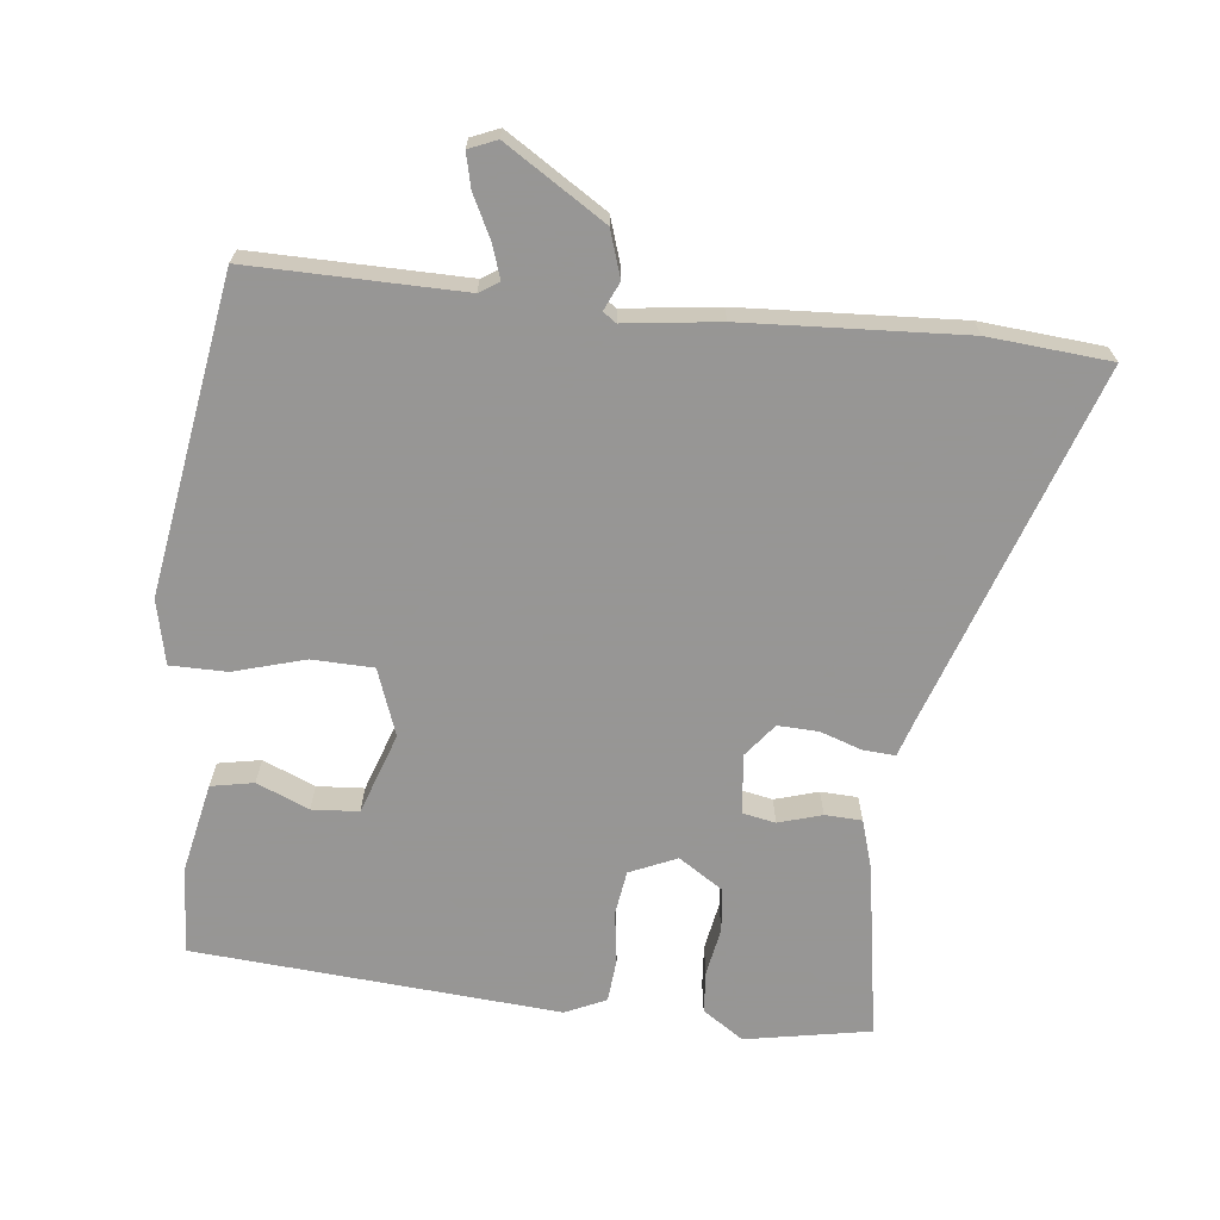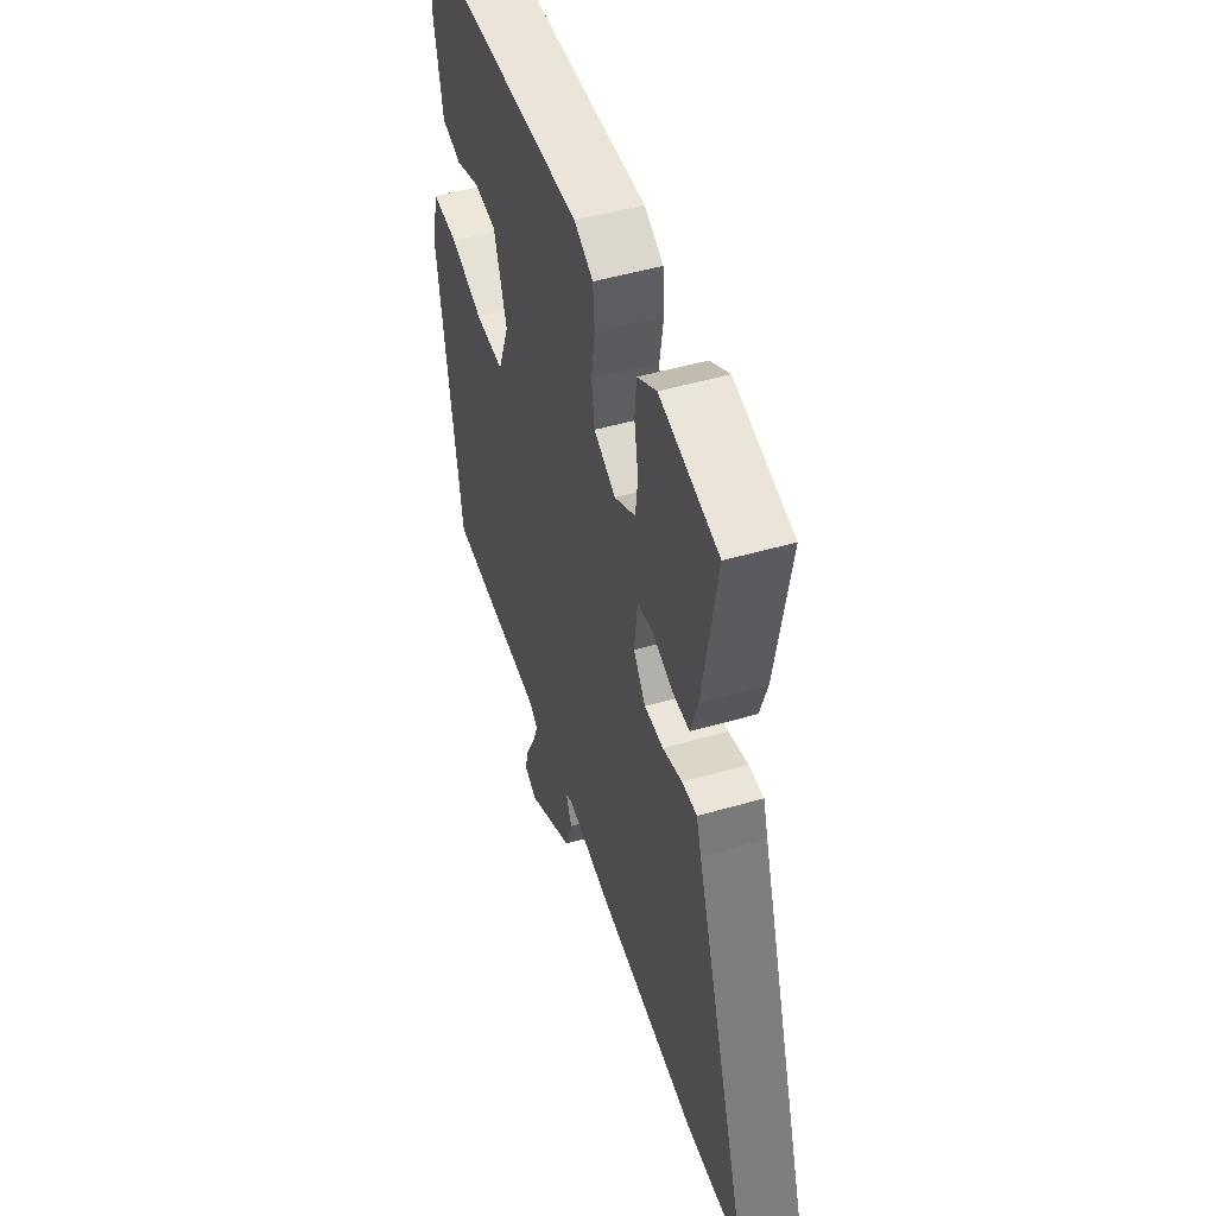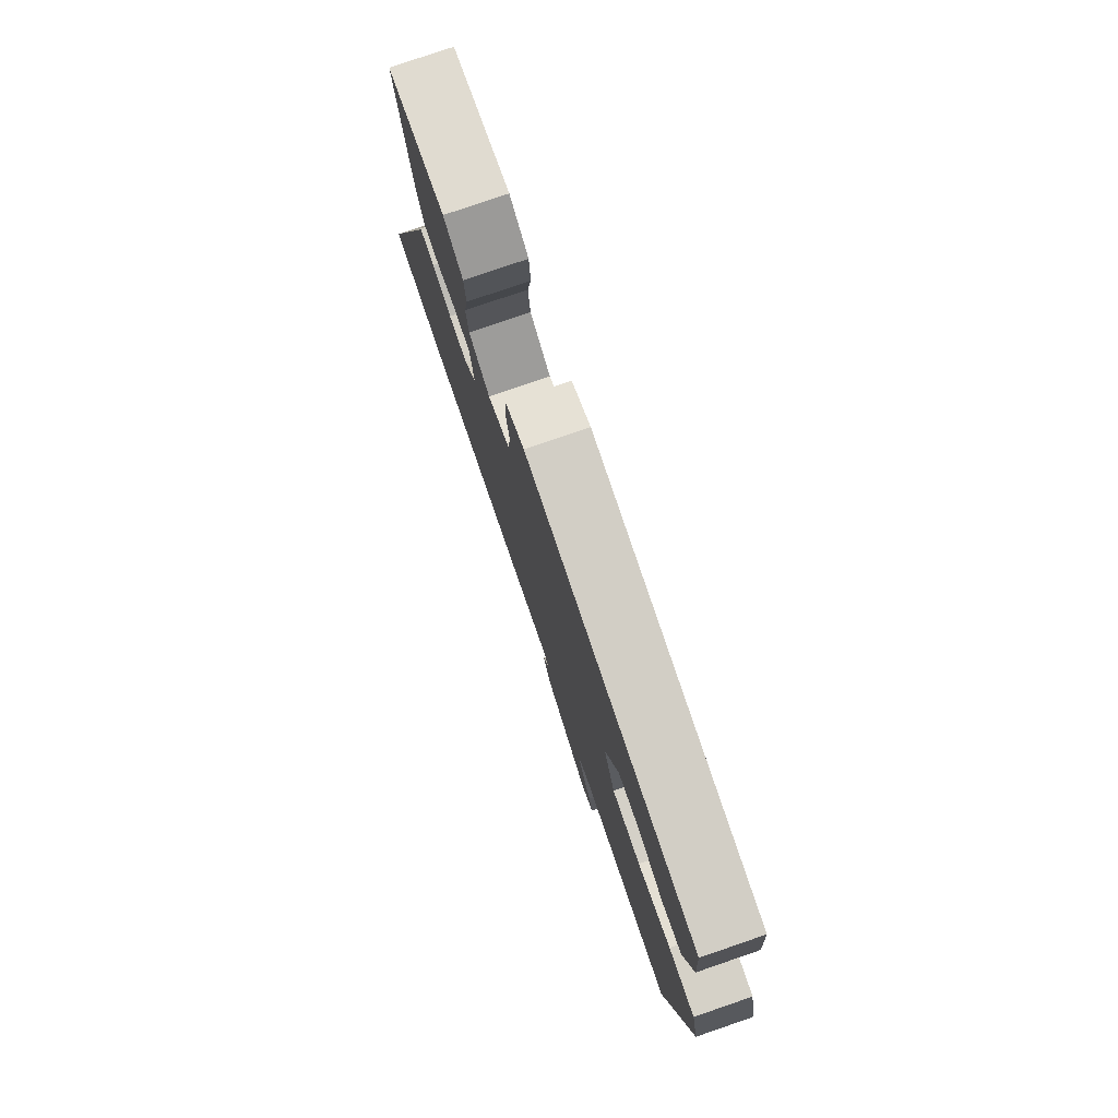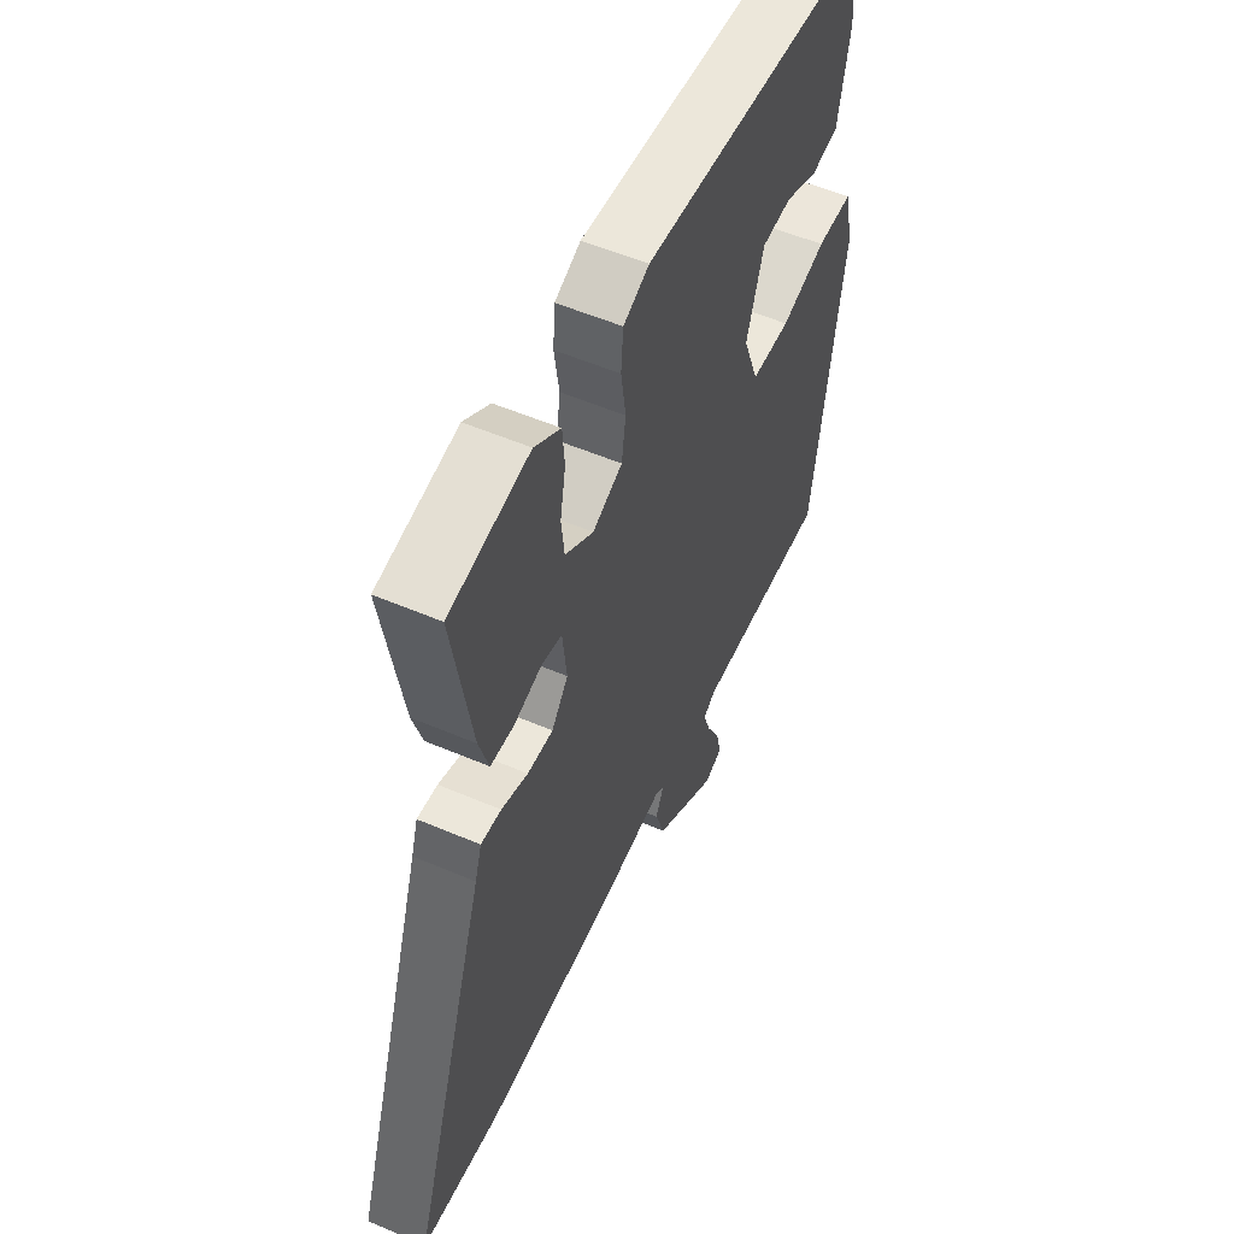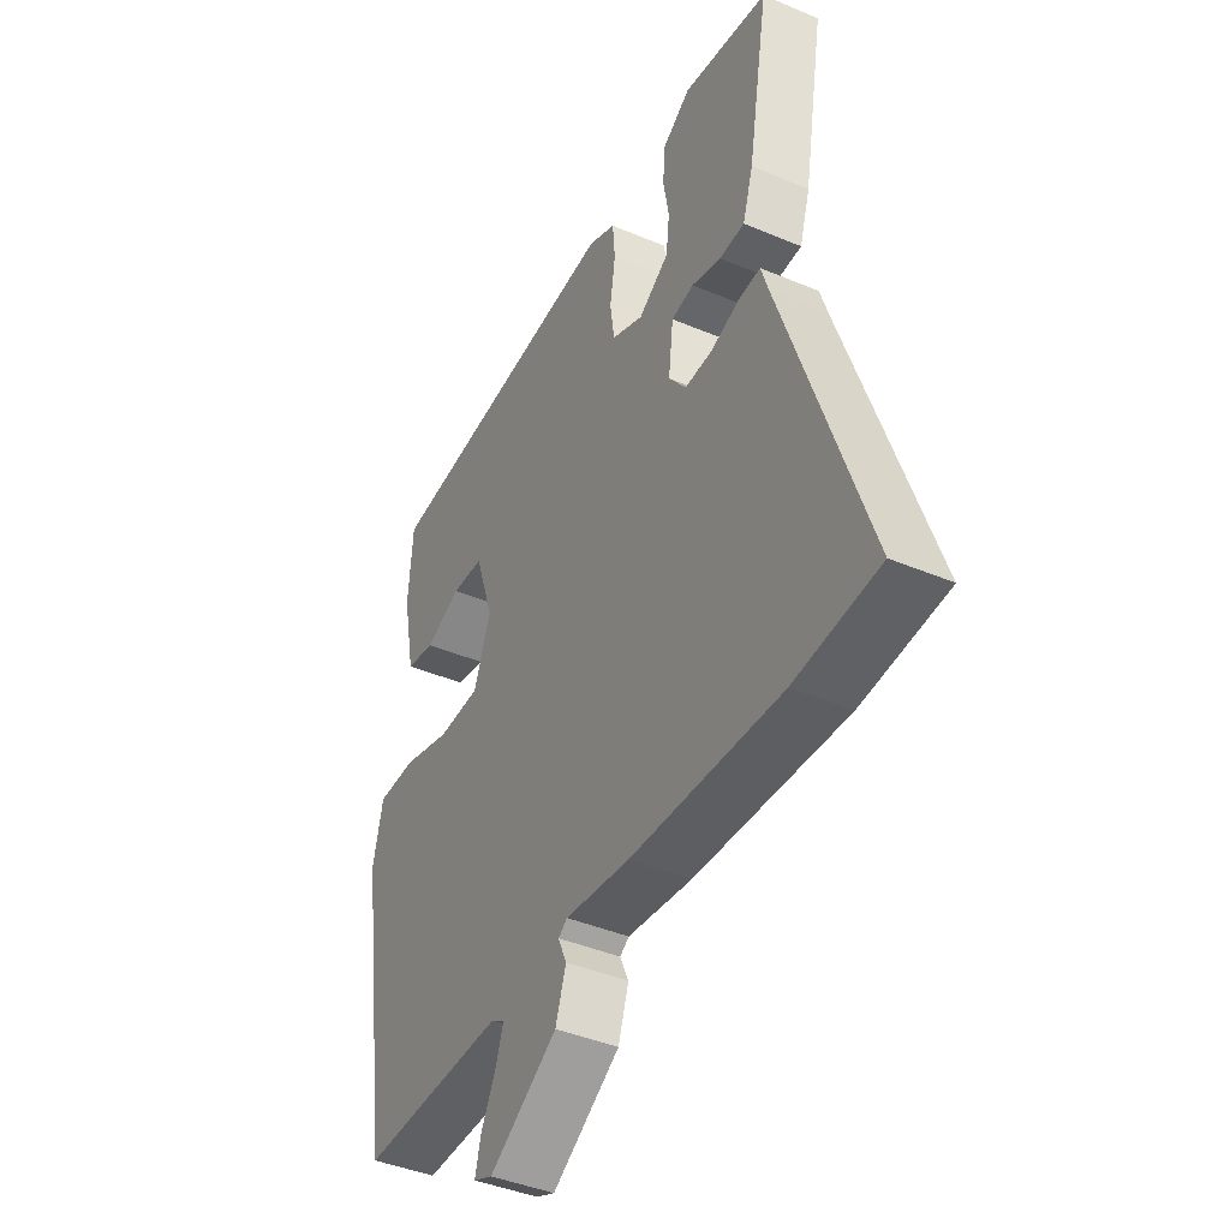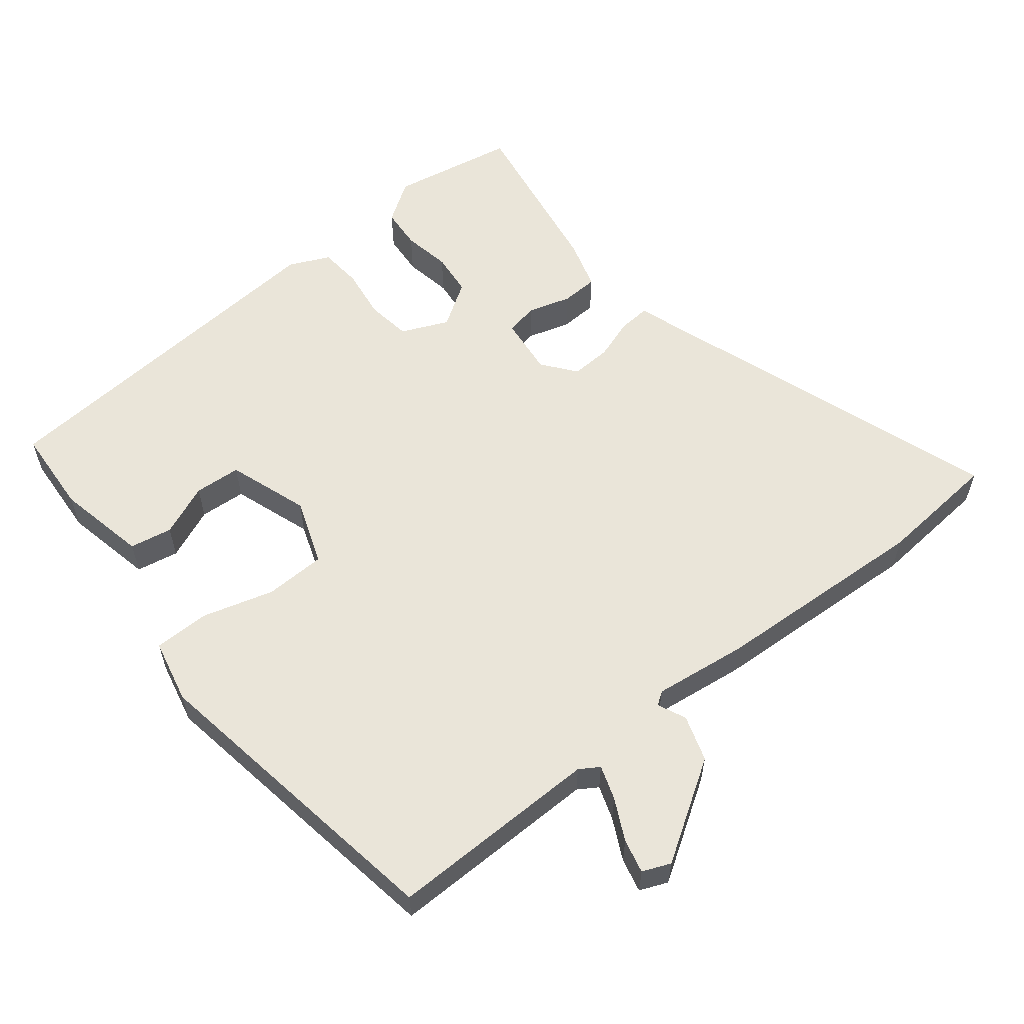
<metadata>
{"format":"obj","ext":"obj","renderer":"f3d","projection":"perspective","resolution":1024,"background":"white","views":[{"elev":-67.8,"azim":173.3,"up":"+Y"},{"elev":50.0,"azim":-107.6,"up":"+Z"},{"elev":78.8,"azim":71.1,"up":"+Z"},{"elev":54.6,"azim":-65.6,"up":"+Z"},{"elev":-41.9,"azim":-117.0,"up":"+Z"},{"elev":58.1,"azim":141.0,"up":"+Y"}]}
</metadata>
<code>
v -0.472 0.07 -0.502
v -0.647 0.07 -0.488
v -0.474 0.07 0.03
v -0.459 0.07 0.078
v -0.413 0.07 0.075
v -0.353 0.07 0.055
v -0.295 0.07 0.053
v -0.258 0.07 0.101
v -0.268 0.07 0.186
v -0.315 0.07 0.195
v -0.377 0.07 0.176
v -0.43 0.07 0.178
v -0.452 0.07 0.249
v -0.495 0.07 0.5
v -0.316 0.07 0.534
v -0.257 0.07 0.495
v -0.252 0.07 0.435
v -0.264 0.07 0.366
v -0.257 0.07 0.304
v -0.193 0.07 0.263
v -0.126 0.07 0.293
v -0.117 0.07 0.357
v -0.128 0.07 0.431
v -0.123 0.07 0.493
v -0.065 0.07 0.52
v 0.459 0.07 0.483
v 0.468 0.07 0.359
v 0.442 0.07 0.229
v 0.381 0.07 0.217
v 0.306 0.07 0.248
v 0.239 0.07 0.243
v 0.2 0.07 0.127
v 0.235 0.07 0.032
v 0.323 0.07 0.03
v 0.425 0.07 0.06
v 0.506 0.07 0.06
v 0.527 0.07 -0.032
v 0.458 0.07 -0.485
v 0.153 0.07 -0.483
v 0.125 0.07 -0.501
v 0.142 0.07 -0.55
v 0.172 0.07 -0.609
v 0.184 0.07 -0.658
v 0.144 0.07 -0.675
v 0.001 0.07 -0.585
v -0.021 0.07 -0.519
v -0.003 0.07 -0.478
v -0.022 0.07 -0.465
v -0.157 0.07 -0.483
v -0.472 0 -0.502
v -0.647 0 -0.488
v -0.474 0 0.03
v -0.459 0 0.078
v -0.413 0 0.075
v -0.353 0 0.055
v -0.295 0 0.053
v -0.258 0 0.101
v -0.268 0 0.186
v -0.315 0 0.195
v -0.377 0 0.176
v -0.43 0 0.178
v -0.452 0 0.249
v -0.495 0 0.5
v -0.316 0 0.534
v -0.257 0 0.495
v -0.252 0 0.435
v -0.264 0 0.366
v -0.257 0 0.304
v -0.193 0 0.263
v -0.126 0 0.293
v -0.117 0 0.357
v -0.128 0 0.431
v -0.123 0 0.493
v -0.065 0 0.52
v 0.459 0 0.483
v 0.468 0 0.359
v 0.442 0 0.229
v 0.381 0 0.217
v 0.306 0 0.248
v 0.239 0 0.243
v 0.2 0 0.127
v 0.235 0 0.032
v 0.323 0 0.03
v 0.425 0 0.06
v 0.506 0 0.06
v 0.527 0 -0.032
v 0.458 0 -0.485
v 0.153 0 -0.483
v 0.125 0 -0.501
v 0.142 0 -0.55
v 0.172 0 -0.609
v 0.184 0 -0.658
v 0.144 0 -0.675
v 0.001 0 -0.585
v -0.021 0 -0.519
v -0.003 0 -0.478
v -0.022 0 -0.465
v -0.157 0 -0.483
f 48 49 1 2
f 44 45 46 47
f 42 43 44 47
f 41 42 47
f 40 41 47 48
f 39 40 48
f 38 39 48
f 37 38 48
f 34 35 36 37
f 33 34 37 48
f 32 33 48 2
f 27 28 29 30
f 27 30 31
f 26 27 31
f 25 26 31
f 22 23 24 25
f 21 22 25 31
f 20 21 31 32
f 15 16 17 18
f 15 18 19
f 14 15 19
f 13 14 19
f 10 11 12 13
f 9 10 13 19
f 8 9 19 20
f 3 4 5 6
f 3 6 7
f 2 3 7
f 32 2 7 8
f 8 20 32
f 51 50 98 97
f 96 95 94 93
f 96 93 92 91
f 96 91 90
f 97 96 90 89
f 97 89 88
f 97 88 87
f 97 87 86
f 86 85 84 83
f 97 86 83 82
f 51 97 82 81
f 79 78 77 76
f 80 79 76
f 80 76 75
f 80 75 74
f 74 73 72 71
f 80 74 71 70
f 81 80 70 69
f 67 66 65 64
f 68 67 64
f 68 64 63
f 68 63 62
f 62 61 60 59
f 68 62 59 58
f 69 68 58 57
f 55 54 53 52
f 56 55 52
f 56 52 51
f 57 56 51 81
f 81 69 57
f 1 50 51 2
f 2 51 52 3
f 3 52 53 4
f 4 53 54 5
f 5 54 55 6
f 6 55 56 7
f 7 56 57 8
f 8 57 58 9
f 9 58 59 10
f 10 59 60 11
f 11 60 61 12
f 12 61 62 13
f 13 62 63 14
f 14 63 64 15
f 15 64 65 16
f 16 65 66 17
f 17 66 67 18
f 18 67 68 19
f 19 68 69 20
f 20 69 70 21
f 21 70 71 22
f 22 71 72 23
f 23 72 73 24
f 24 73 74 25
f 25 74 75 26
f 26 75 76 27
f 27 76 77 28
f 28 77 78 29
f 29 78 79 30
f 30 79 80 31
f 31 80 81 32
f 32 81 82 33
f 33 82 83 34
f 34 83 84 35
f 35 84 85 36
f 36 85 86 37
f 37 86 87 38
f 38 87 88 39
f 39 88 89 40
f 40 89 90 41
f 41 90 91 42
f 42 91 92 43
f 43 92 93 44
f 44 93 94 45
f 45 94 95 46
f 46 95 96 47
f 47 96 97 48
f 48 97 98 49
f 49 98 50 1

</code>
